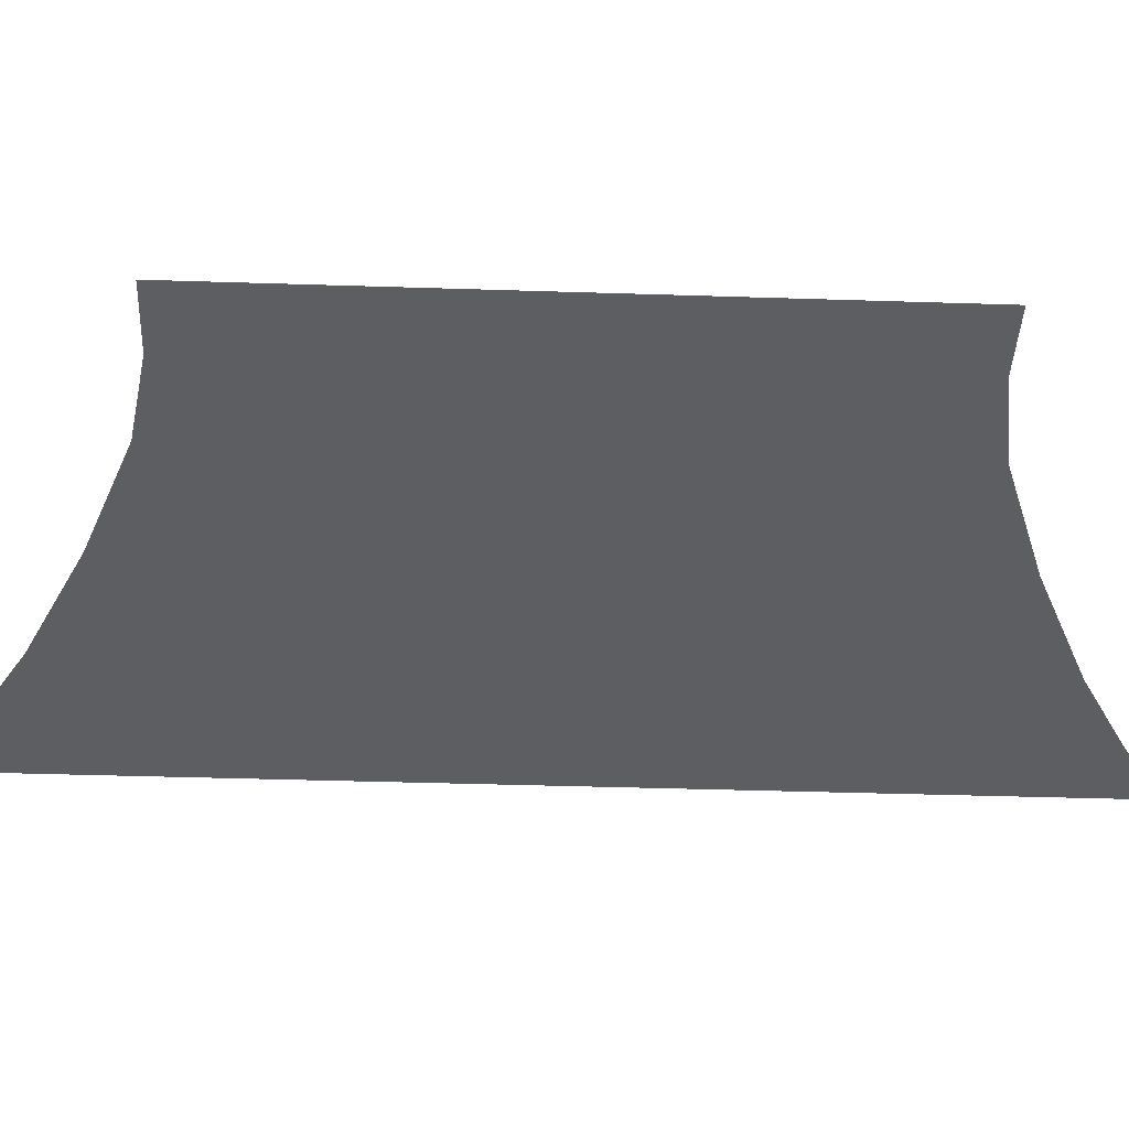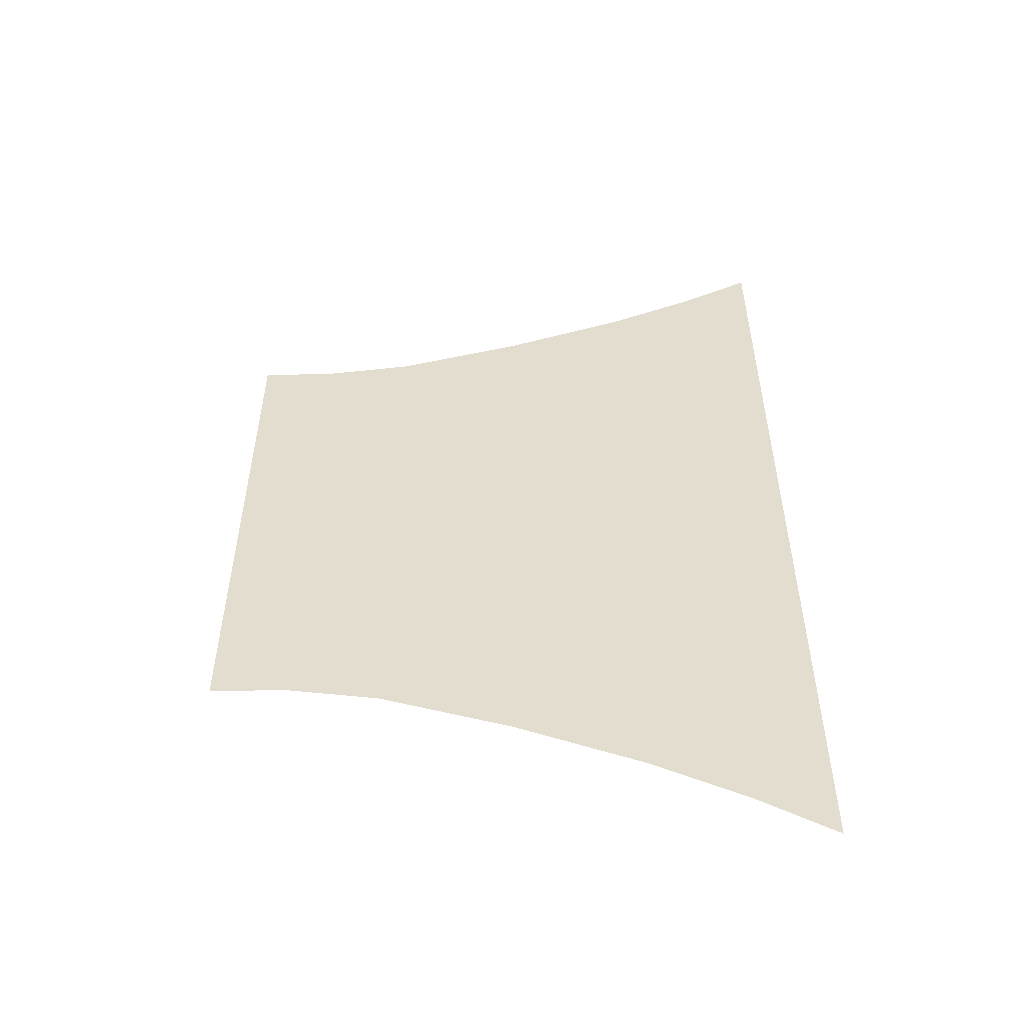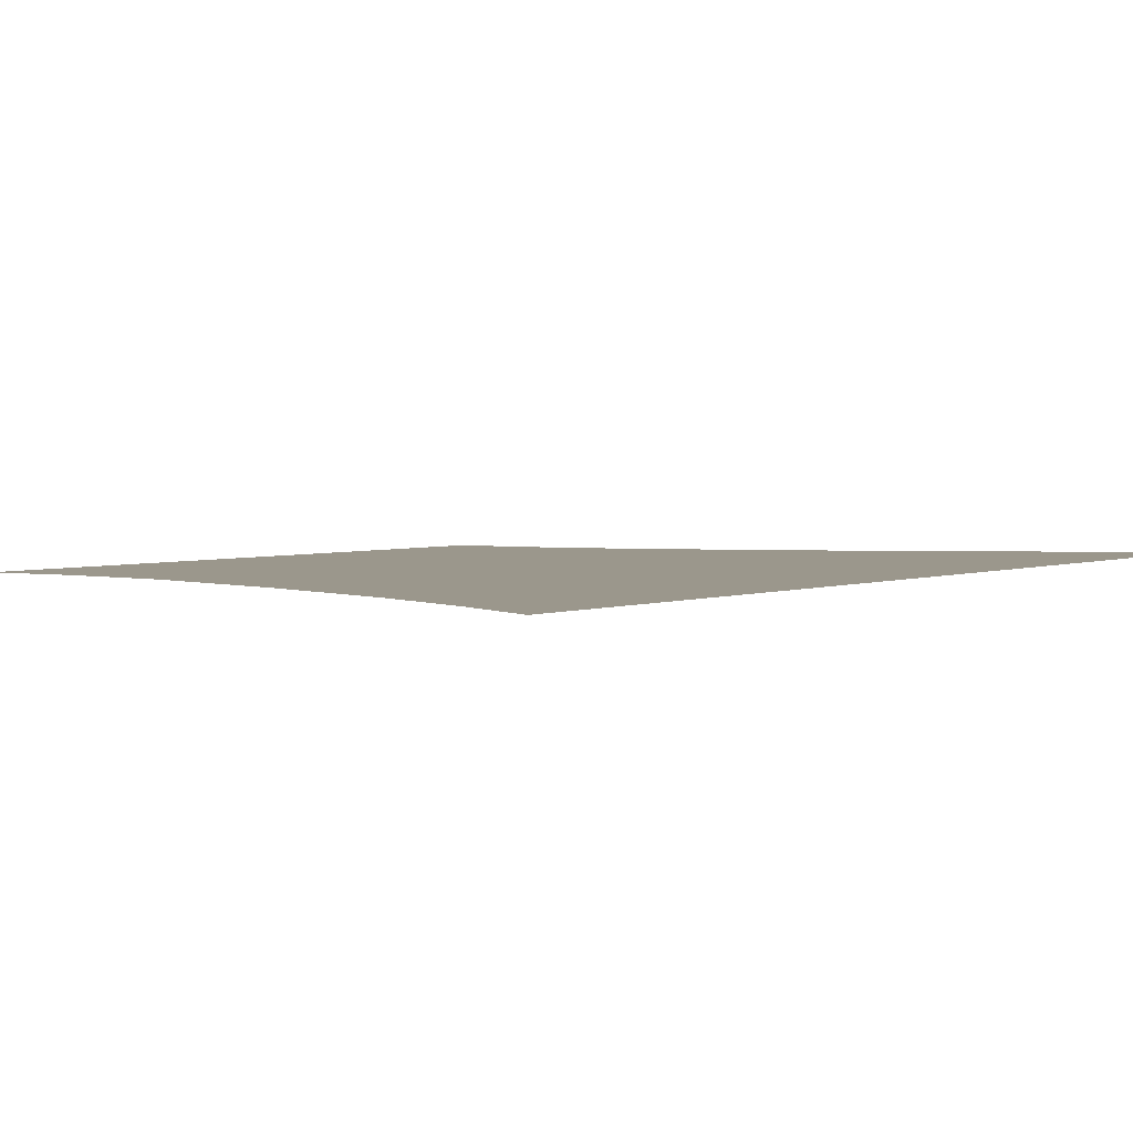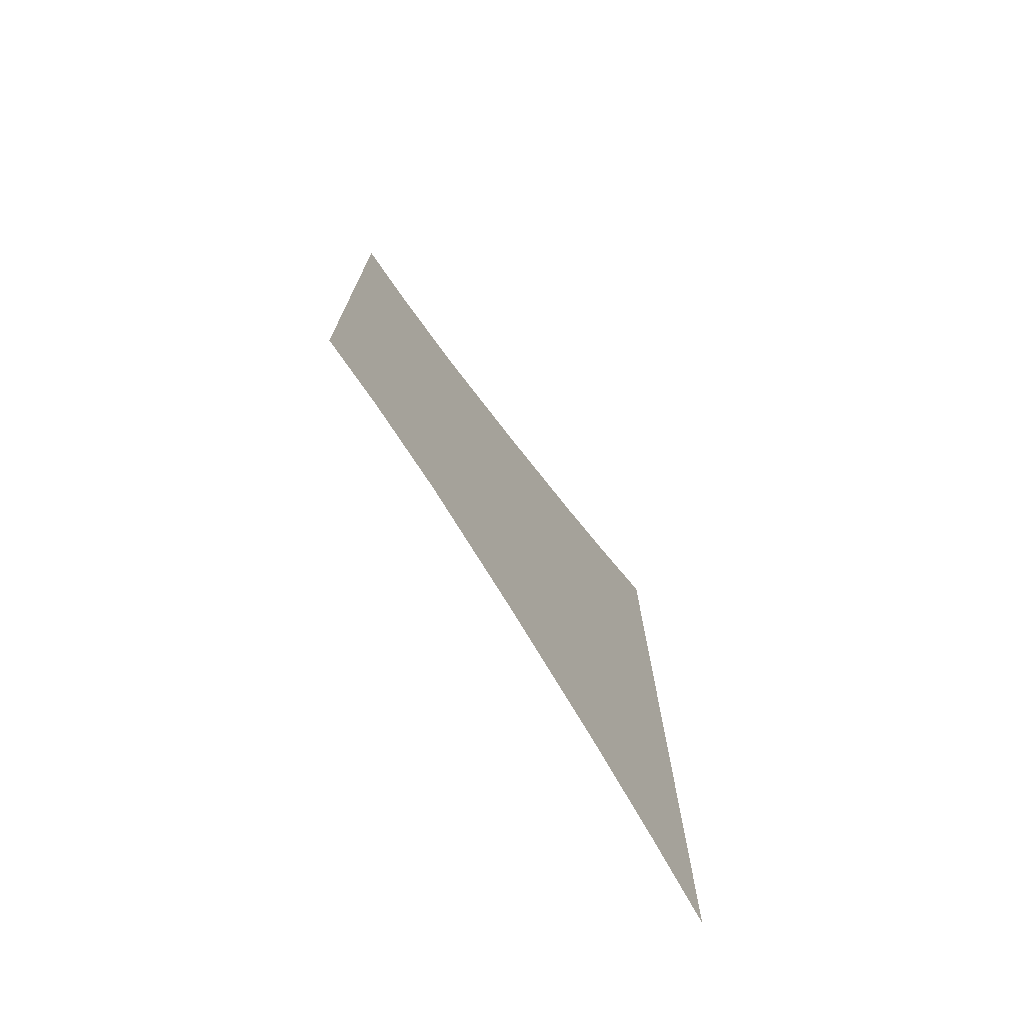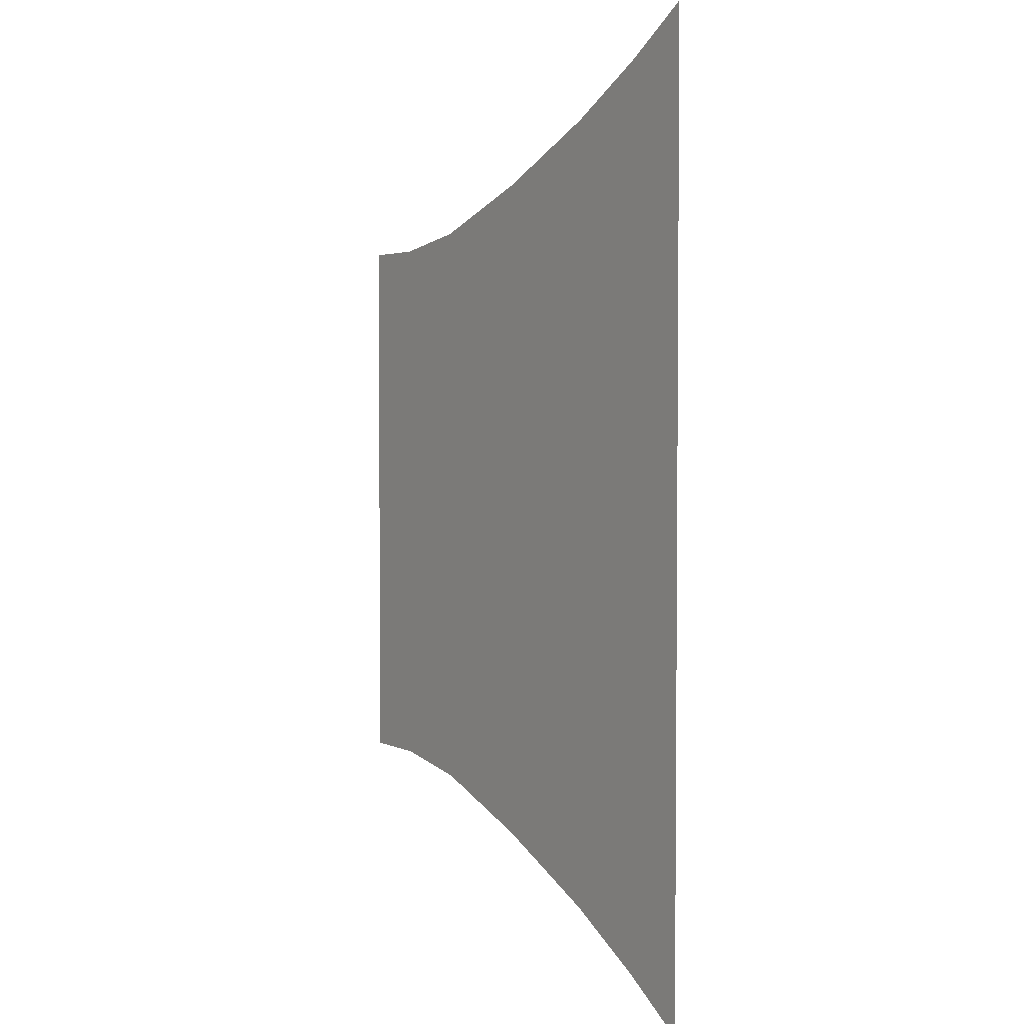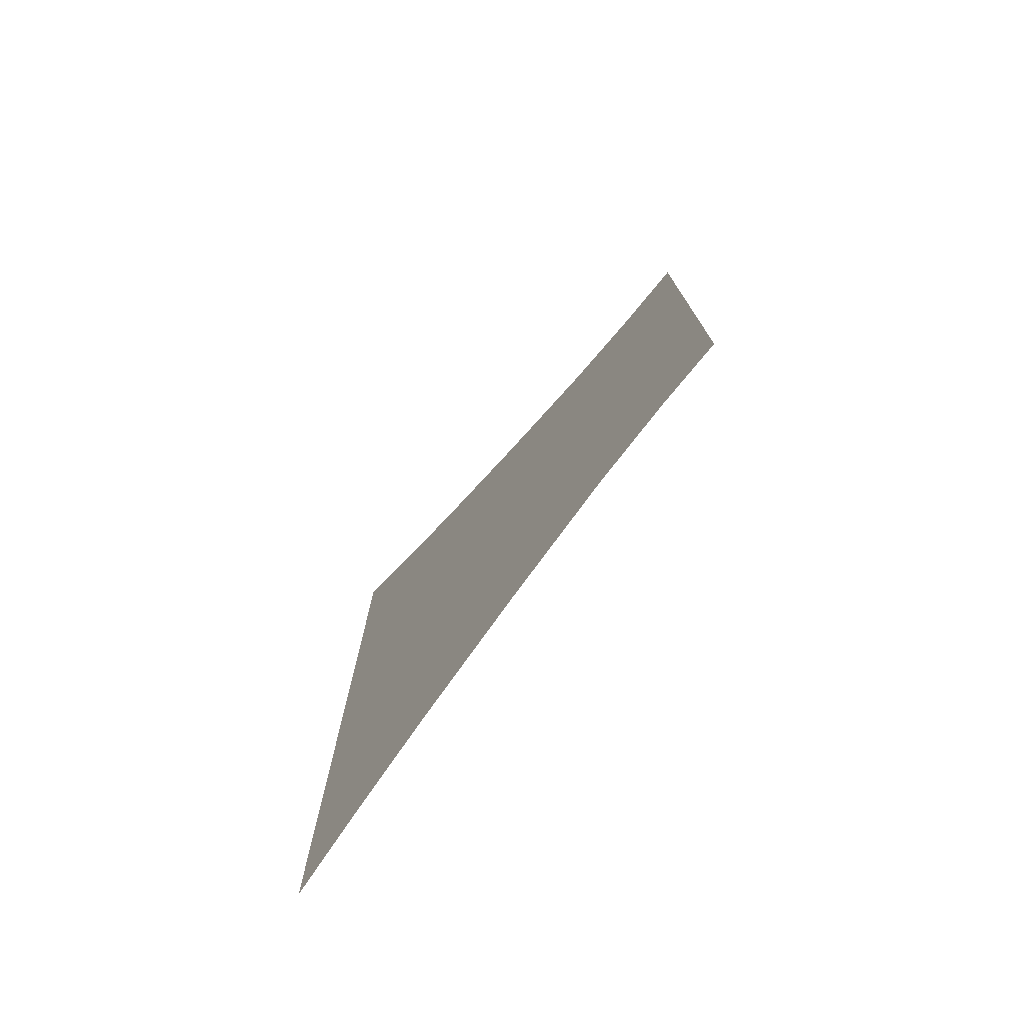
<metadata>
{"format":"obj","ext":"obj","renderer":"f3d","projection":"perspective","resolution":1024,"background":"white","views":[{"elev":-37.7,"azim":-92.4,"up":"+Y"},{"elev":-54.8,"azim":1.1,"up":"+Z"},{"elev":2.6,"azim":32.4,"up":"+Y"},{"elev":-75.1,"azim":-55.2,"up":"+Z"},{"elev":3.2,"azim":57.1,"up":"+Z"},{"elev":-77.0,"azim":-129.4,"up":"+Z"}]}
</metadata>
<code>
g wake_01
v -0.005 1.863e-11 0.0025
v -0.00375 1.863e-11 0.0025
v -0.00375 1.863e-11 0.00375
v -0.005 1.863e-11 0.00375
v -0.00375 1.863e-11 0.005
v -0.005 1.863e-11 0.005
v -0.002188 1.863e-11 0.005248
v -0.002188 1.863e-11 0.003936
v -0.002188 1.863e-11 0.002624
v -0 1.863e-11 0.004495
v -0 1.863e-11 0.002997
v -0 1.863e-11 0.005994
v 0.002188 1.863e-11 0.006934
v 0.002188 1.863e-11 0.0052
v 0.002188 1.863e-11 0.003467
v -0 1.863e-11 0.001498
v -0.002188 1.863e-11 0.001312
v -0 1.863e-11 0
v 0.002188 1.863e-11 0
v 0.002188 1.863e-11 0.001733
v -0.002188 1.863e-11 0
v -0.00375 1.863e-11 0.00125
v -0.00375 1.863e-11 0
v -0.00375 1.863e-11 -0.00125
v -0.005 1.863e-11 -0.00125
v -0.005 1.863e-11 -0.0025
v -0.00375 1.863e-11 -0.0025
v -0.005 1.863e-11 0
v -0.002188 1.863e-11 -0.001312
v -0.002188 1.863e-11 -0.002624
v -0.005 1.863e-11 0.00125
v 0.00375 1.863e-11 0.001942
v 0.00375 1.863e-11 0
v 0.005 1.863e-11 0.002137
v 0.005 1.863e-11 0.004273
v 0.00375 1.863e-11 0.003884
v 0.00375 1.863e-11 0.005825
v 0.005 1.863e-11 0.00641
v 0.00375 1.863e-11 0.007767
v 0.005 1.863e-11 0.008547
v 0.005 1.863e-11 0
v 0.00375 1.863e-11 -0.001942
v 0.002188 1.863e-11 -0.001733
v -0 1.863e-11 -0.001498
v -0 1.863e-11 -0.002997
v 0.002188 1.863e-11 -0.003467
v -0 1.863e-11 -0.004495
v -0.002188 1.863e-11 -0.003936
v -0 1.863e-11 -0.005994
v 0.002188 1.863e-11 -0.006934
v 0.002188 1.863e-11 -0.0052
v -0.002188 1.863e-11 -0.005248
v -0.00375 1.863e-11 -0.00375
v -0.00375 1.863e-11 -0.005
v -0.005 1.863e-11 -0.00375
v -0.005 1.863e-11 -0.005
v 0.00375 1.863e-11 -0.005825
v 0.00375 1.863e-11 -0.007767
v 0.005 1.863e-11 -0.00641
v 0.005 1.863e-11 -0.004273
v 0.00375 1.863e-11 -0.003884
v 0.005 1.863e-11 -0.002137
v 0.005 1.863e-11 -0.008547
g wake_01_0
f 3 2 1
f 4 3 1
f 5 3 4
f 6 5 4
f 5 7 3
f 7 8 3
f 3 8 2
f 8 9 2
f 8 10 9
f 10 11 9
f 12 10 8
f 7 12 8
f 12 13 10
f 13 14 10
f 10 14 11
f 14 15 11
f 9 11 16
f 17 9 16
f 2 9 17
f 17 16 18
f 18 16 19
f 16 20 19
f 11 15 20
f 16 11 20
f 21 17 18
f 22 17 21
f 23 22 21
f 23 21 24
f 23 24 25
f 25 24 26
f 24 27 26
f 28 23 25
f 21 29 24
f 24 29 27
f 21 18 29
f 29 30 27
f 31 22 23
f 28 31 23
f 31 1 22
f 1 2 22
f 22 2 17
f 19 20 32
f 33 19 32
f 33 32 34
f 34 32 35
f 32 36 35
f 35 36 37
f 38 35 37
f 38 37 39
f 39 37 13
f 37 14 13
f 37 36 14
f 40 38 39
f 36 15 14
f 41 33 34
f 20 15 36
f 32 20 36
f 33 42 19
f 42 43 19
f 19 43 44
f 18 19 44
f 18 44 29
f 29 44 30
f 44 45 30
f 44 43 45
f 43 46 45
f 30 45 47
f 48 30 47
f 48 47 49
f 49 47 50
f 47 51 50
f 45 46 51
f 47 45 51
f 52 48 49
f 53 48 52
f 54 53 52
f 55 53 54
f 56 55 54
f 55 26 53
f 26 27 53
f 27 30 48
f 53 27 48
f 50 51 57
f 58 50 57
f 58 57 59
f 59 57 60
f 57 61 60
f 57 51 61
f 60 61 42
f 62 60 42
f 62 42 33
f 41 62 33
f 42 61 43
f 61 46 43
f 63 58 59
f 51 46 61

</code>
